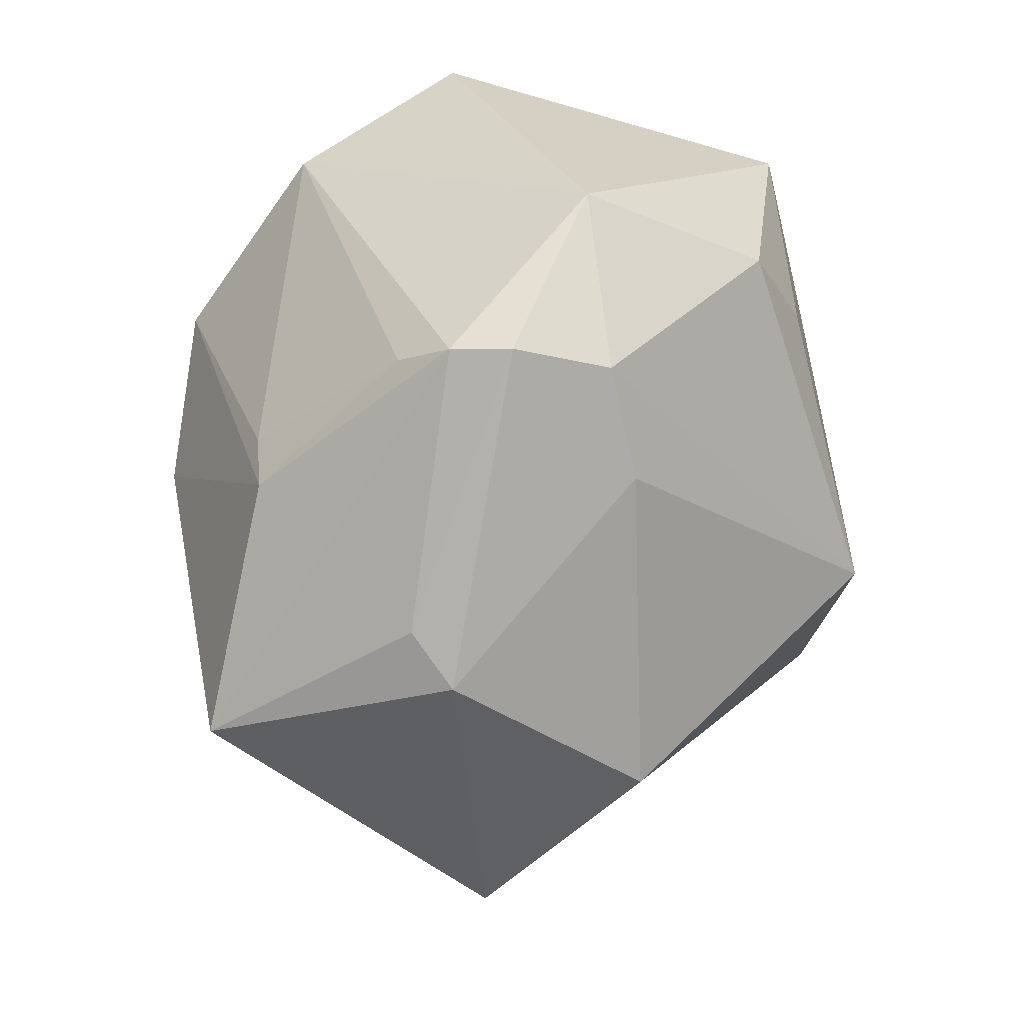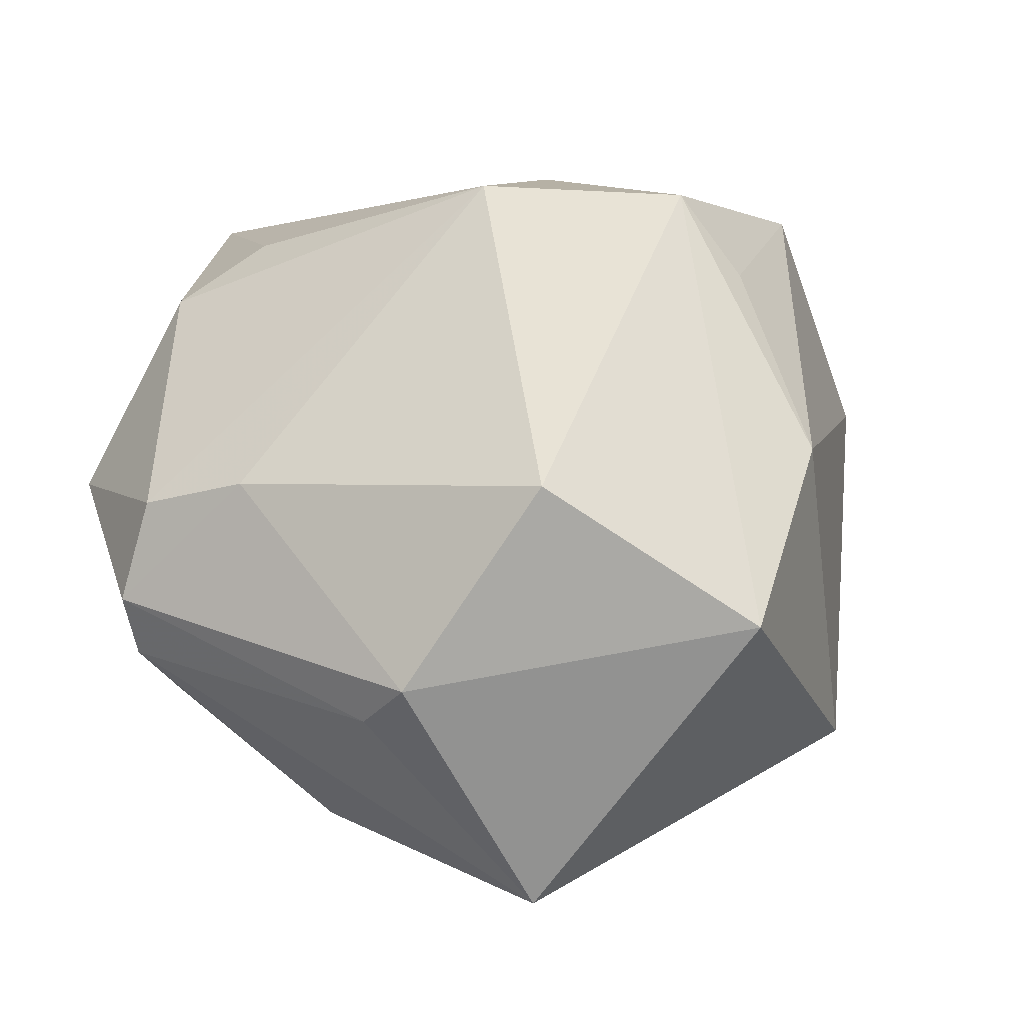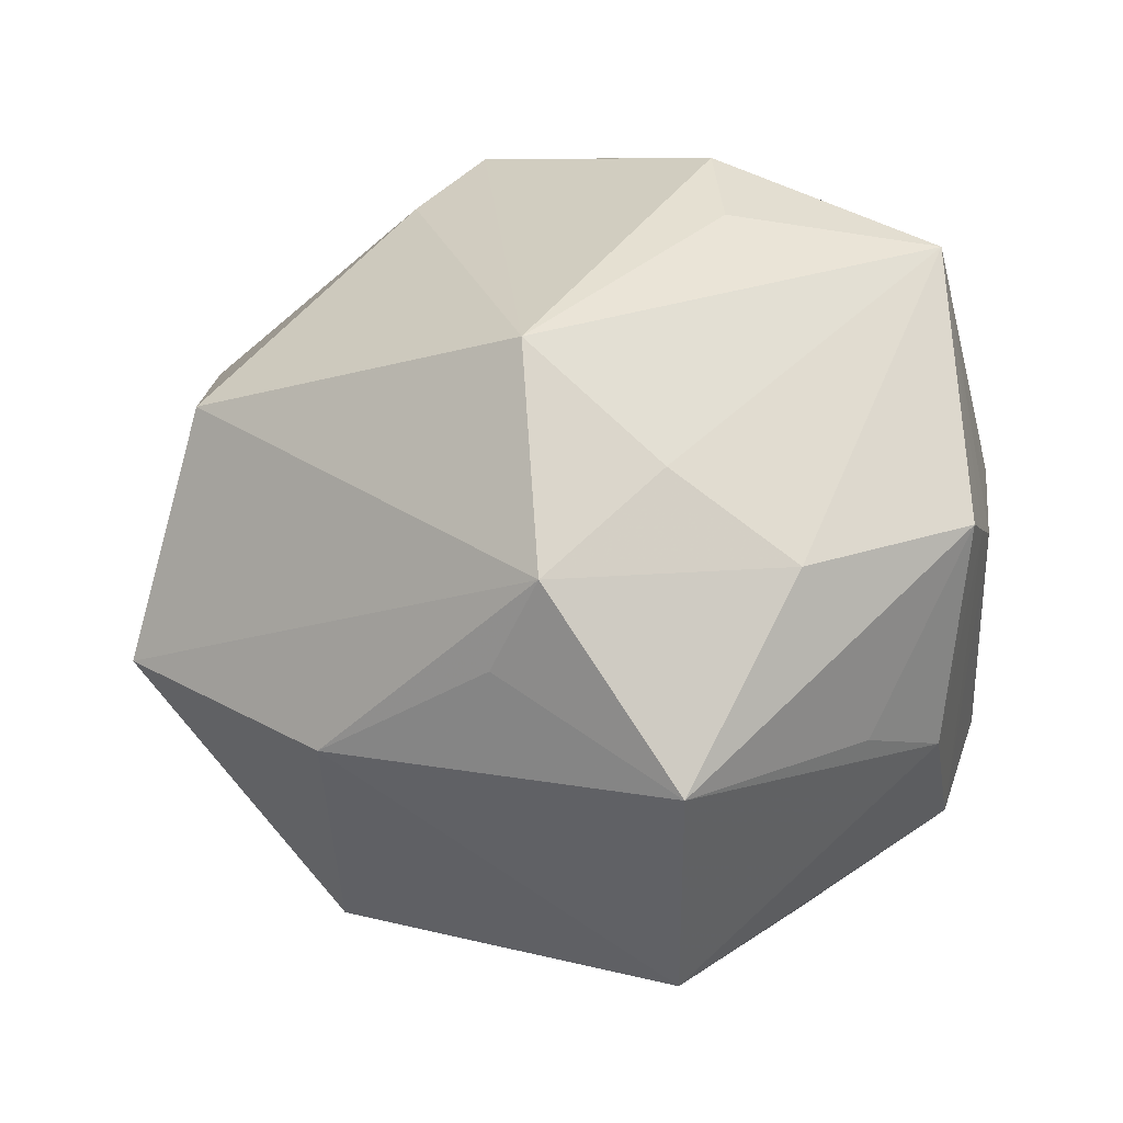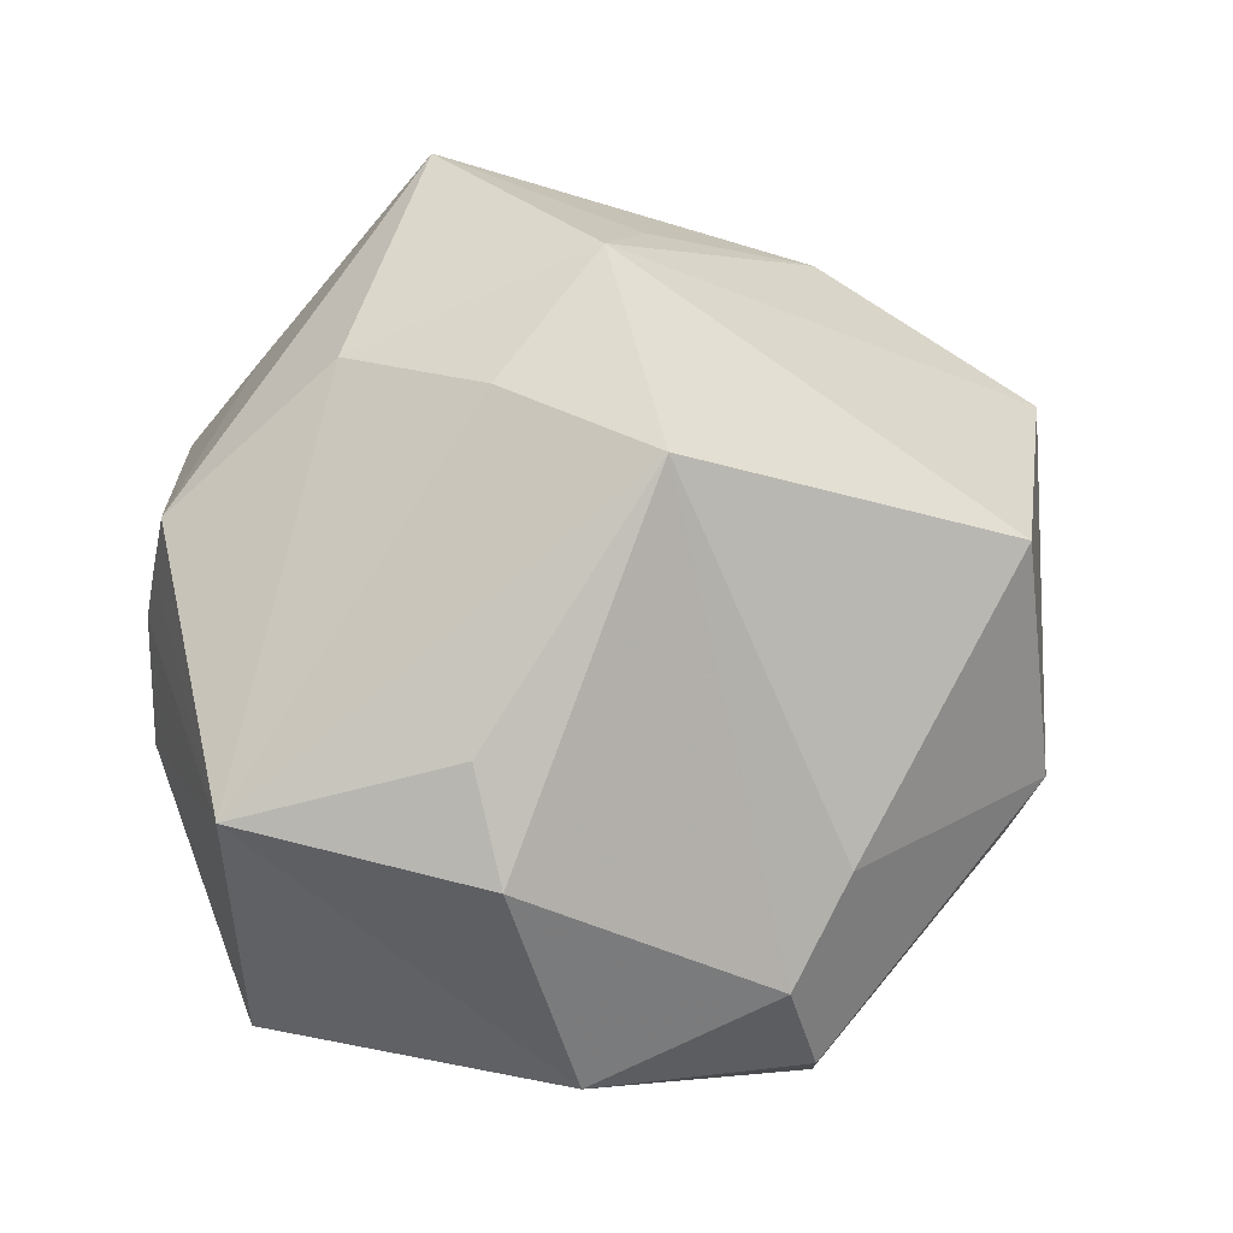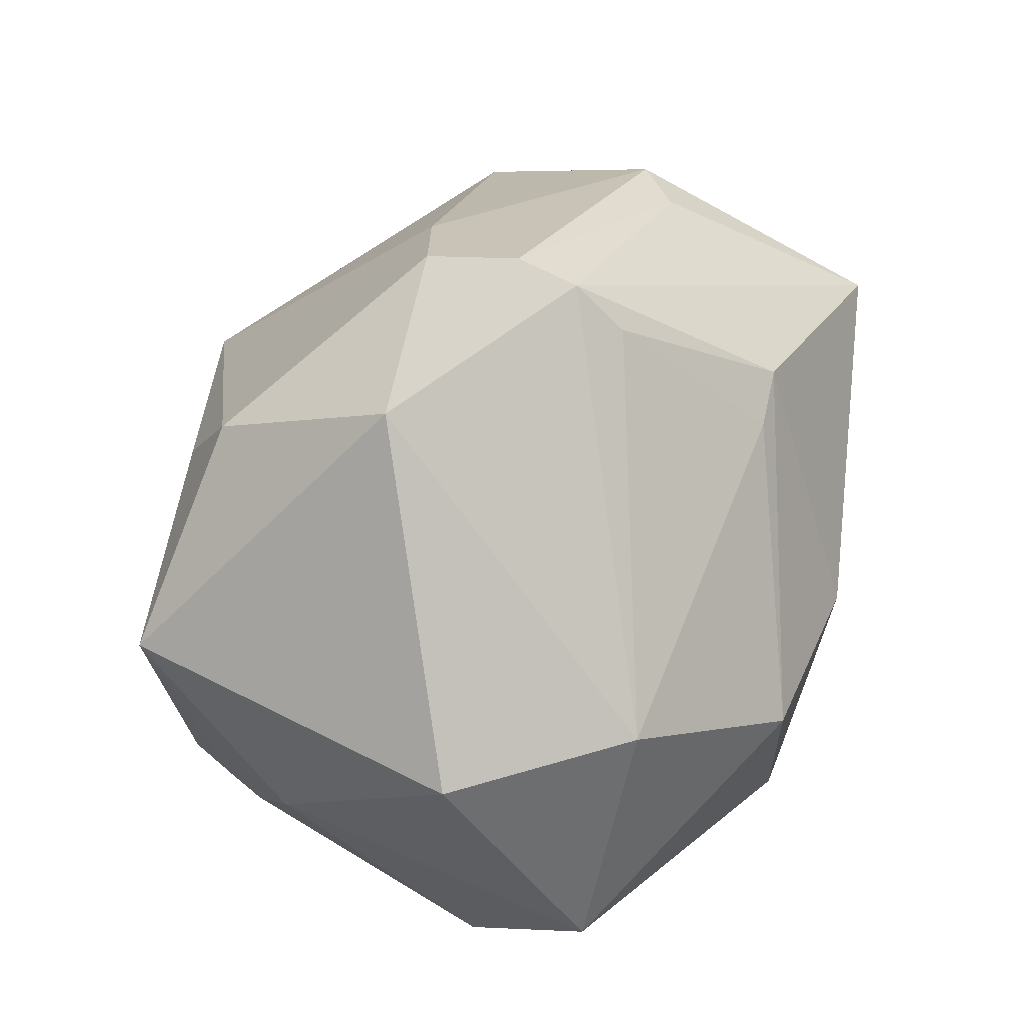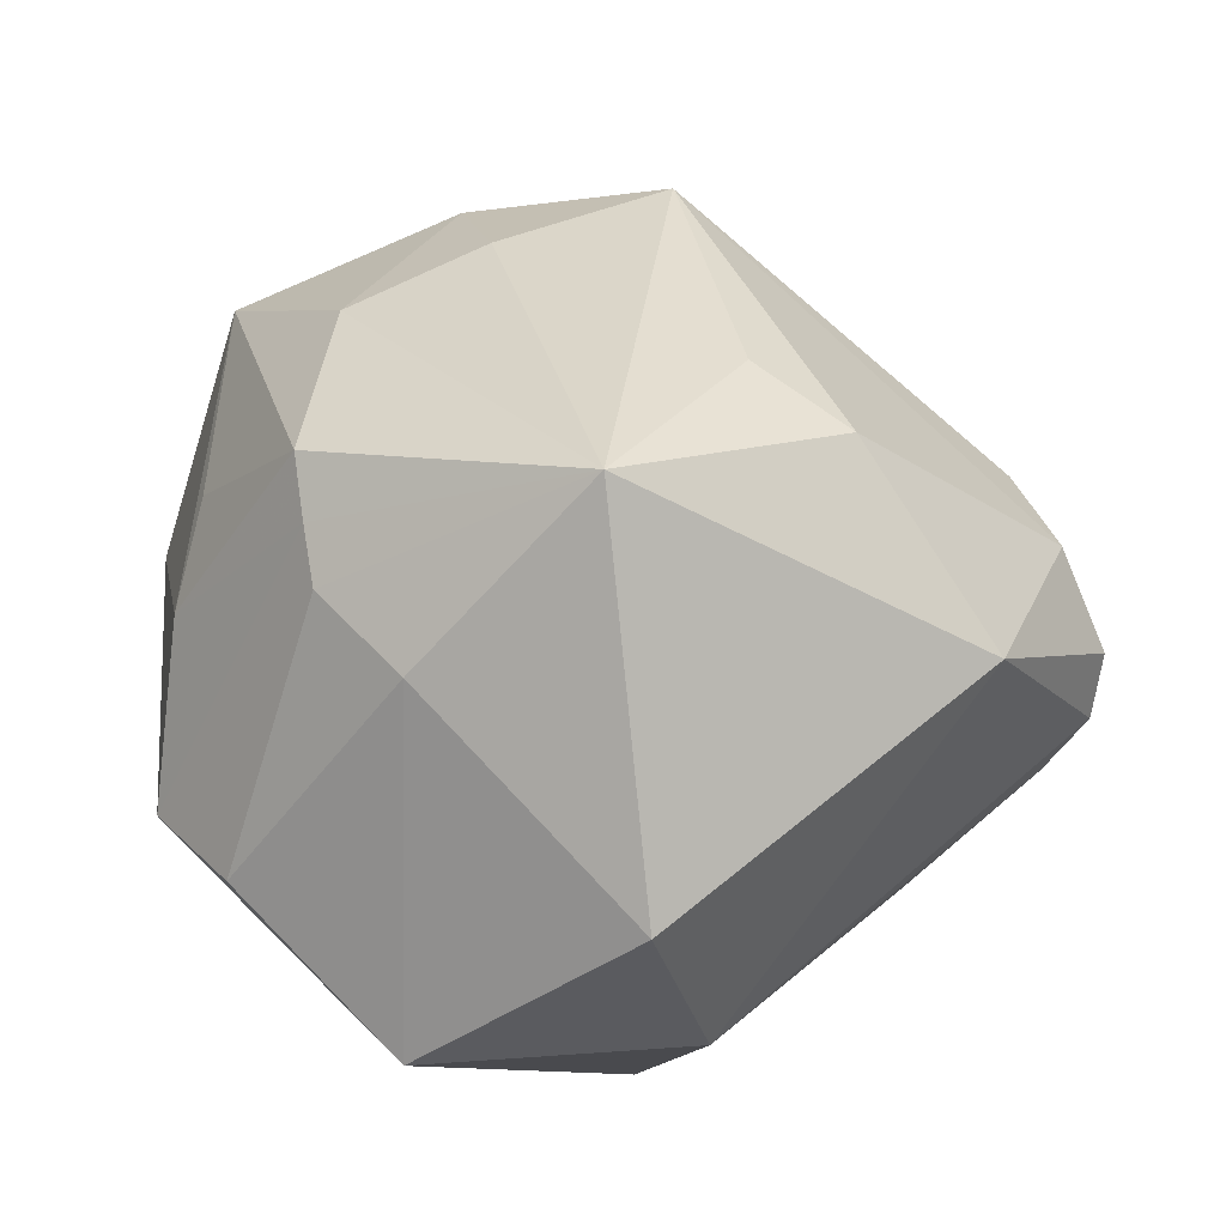
<metadata>
{"format":"obj","ext":"obj","renderer":"f3d","projection":"perspective","resolution":1024,"background":"white","views":[{"elev":66.8,"azim":-80.2,"up":"+Y"},{"elev":24.9,"azim":-116.2,"up":"+Z"},{"elev":65.3,"azim":-9.6,"up":"+Z"},{"elev":65.3,"azim":161.0,"up":"+Z"},{"elev":59.9,"azim":117.0,"up":"+Y"},{"elev":14.4,"azim":113.5,"up":"+Z"}]}
</metadata>
<code>
v -0.03662 0.0348 -0.004677
v -0.005507 0.04964 0.0138
v -0.007757 0.005036 0.04839
v -0.01346 0.03092 -0.02852
v -0.00212 -0.04171 -0.0273
v -0.009352 0.005036 -0.04337
v 0.04728 0.0002986 0.007723
v -0.04745 0.01785 -0.0285
v -0.0361 -0.02619 0.01829
v -0.05607 -0.007194 0.007222
v 0.01679 0.05029 0.007374
v 0.03972 -0.01516 0.0271
v 0.04409 -0.01099 0.01449
v 0.008382 -0.01783 -0.04369
v -0.03661 -0.03173 -0.02263
v 0.0466 0.02564 -0.01511
v 0.01953 0.03559 0.02919
v 0.00126 -0.04399 0.03345
v 0.0448 -0.001703 -0.03303
v -0.007809 0.05268 -0.004961
v -0.01033 -0.02136 0.04418
v -0.01657 -0.02671 0.0346
v 0.01809 -0.02147 0.03731
v 0.01835 -0.04064 -0.02212
v 0.04202 -0.01307 0.02052
v -0.0201 0.03261 -0.02682
v 0.01864 0.024 0.03536
v -0.04404 0.01526 0.02477
v 0.03711 -0.034 -0.01353
v -0.04189 0.0321 0.001218
v 0.03401 -0.03294 0.007445
v -0.007246 0.05413 0.002419
v -0.0003285 -0.05512 0.003745
v -0.007793 0.04761 -0.01124
v 0.02434 -0.03491 0.01777
v 0.005242 -0.01026 0.04335
v 0.02972 0.02493 -0.03215
v 0.04359 0.01949 0.02878
v -0.01516 0.04104 0.01855
v 0.01215 0.009234 -0.04474
v 0.04371 -0.02194 -0.01691
v -0.03333 -0.009257 -0.03075
f 10 8 15
f 30 8 10
f 16 11 38
f 15 8 42
f 42 14 15
f 40 14 6
f 6 26 40
f 8 26 6
f 6 42 8
f 14 42 6
f 15 14 5
f 5 33 15
f 23 12 38
f 31 33 29
f 40 26 4
f 20 26 8
f 38 27 3
f 15 33 9
f 21 10 9
f 9 10 15
f 29 33 24
f 33 5 24
f 24 5 14
f 38 12 25
f 25 13 38
f 12 31 25
f 29 13 25
f 25 31 29
f 41 13 29
f 12 23 18
f 33 31 18
f 18 23 21
f 18 9 33
f 38 11 17
f 17 27 38
f 11 2 17
f 2 3 17
f 17 3 27
f 32 2 11
f 11 20 32
f 1 8 30
f 1 20 8
f 30 32 1
f 1 32 20
f 34 4 26
f 26 20 34
f 28 10 21
f 21 3 28
f 30 10 28
f 21 23 36
f 36 3 21
f 36 23 38
f 38 3 36
f 13 41 7
f 7 16 38
f 38 13 7
f 16 7 19
f 19 7 41
f 19 14 40
f 19 24 14
f 29 24 19
f 19 41 29
f 35 31 12
f 12 18 35
f 35 18 31
f 21 9 22
f 22 18 21
f 9 18 22
f 40 4 37
f 4 34 37
f 37 19 40
f 16 19 37
f 37 34 20
f 11 16 37
f 37 20 11
f 39 3 2
f 39 28 3
f 30 28 39
f 39 32 30
f 2 32 39

</code>
